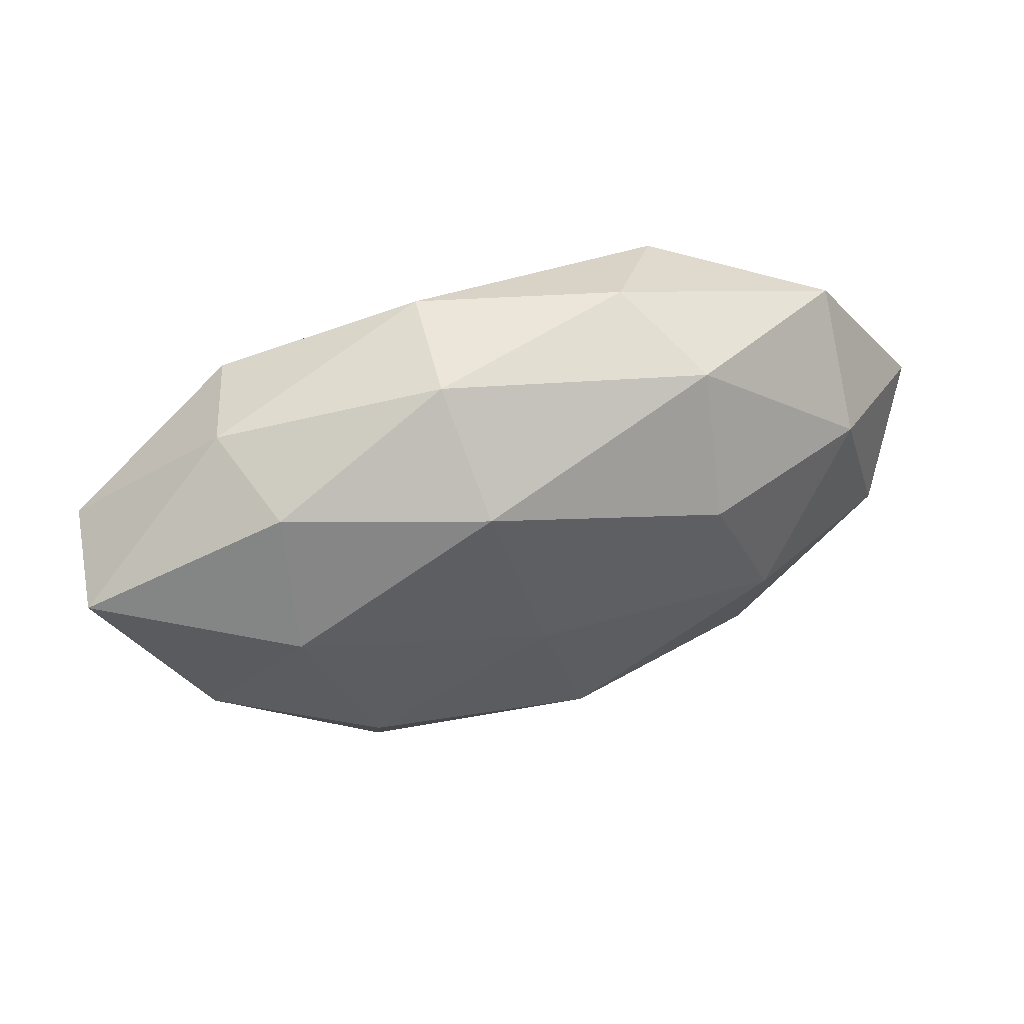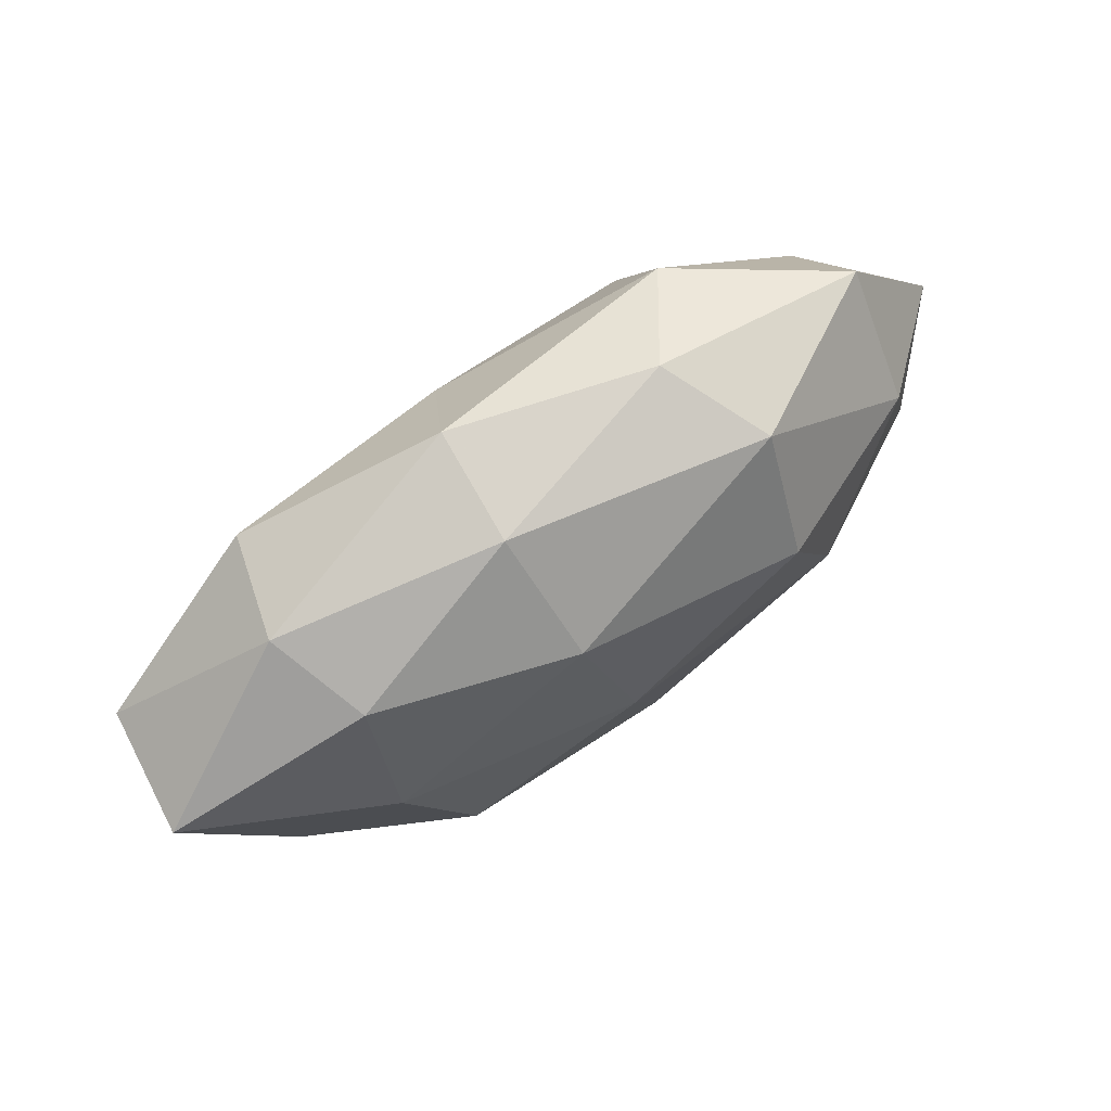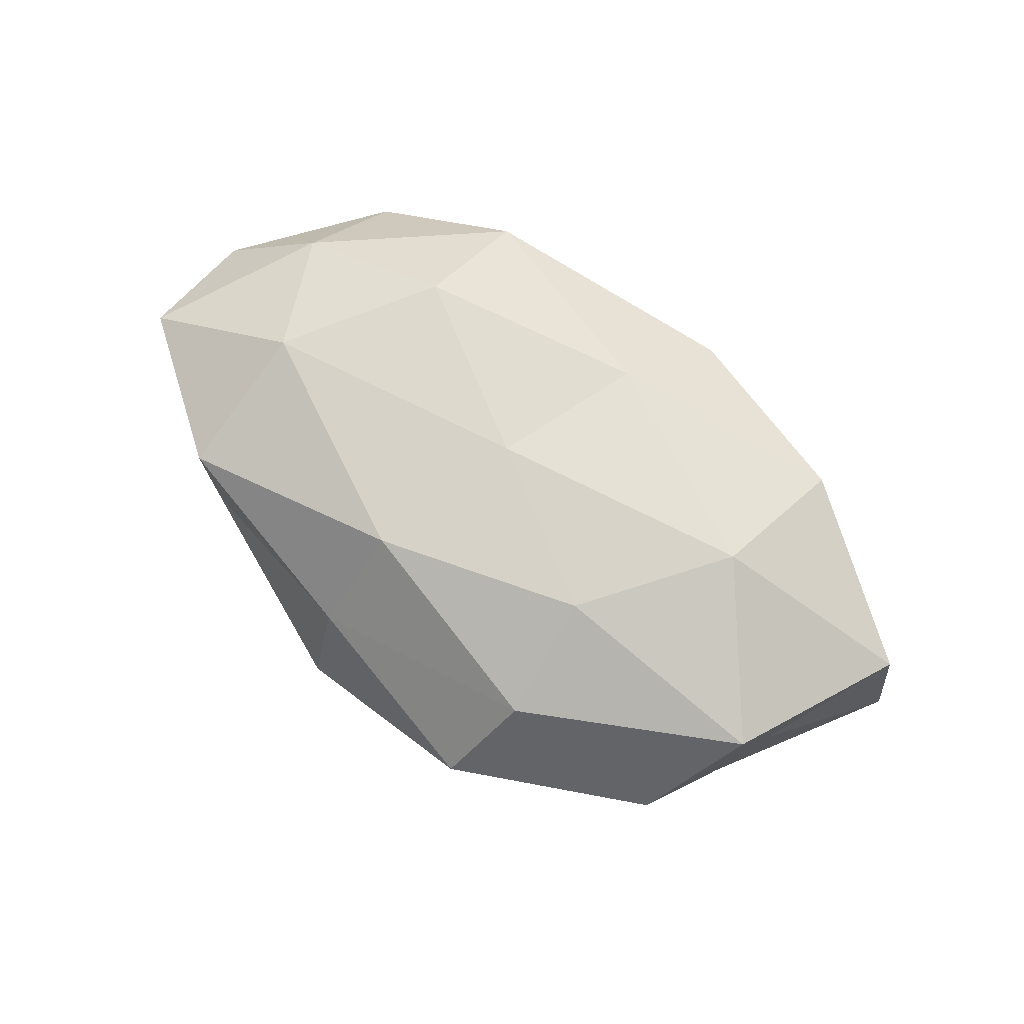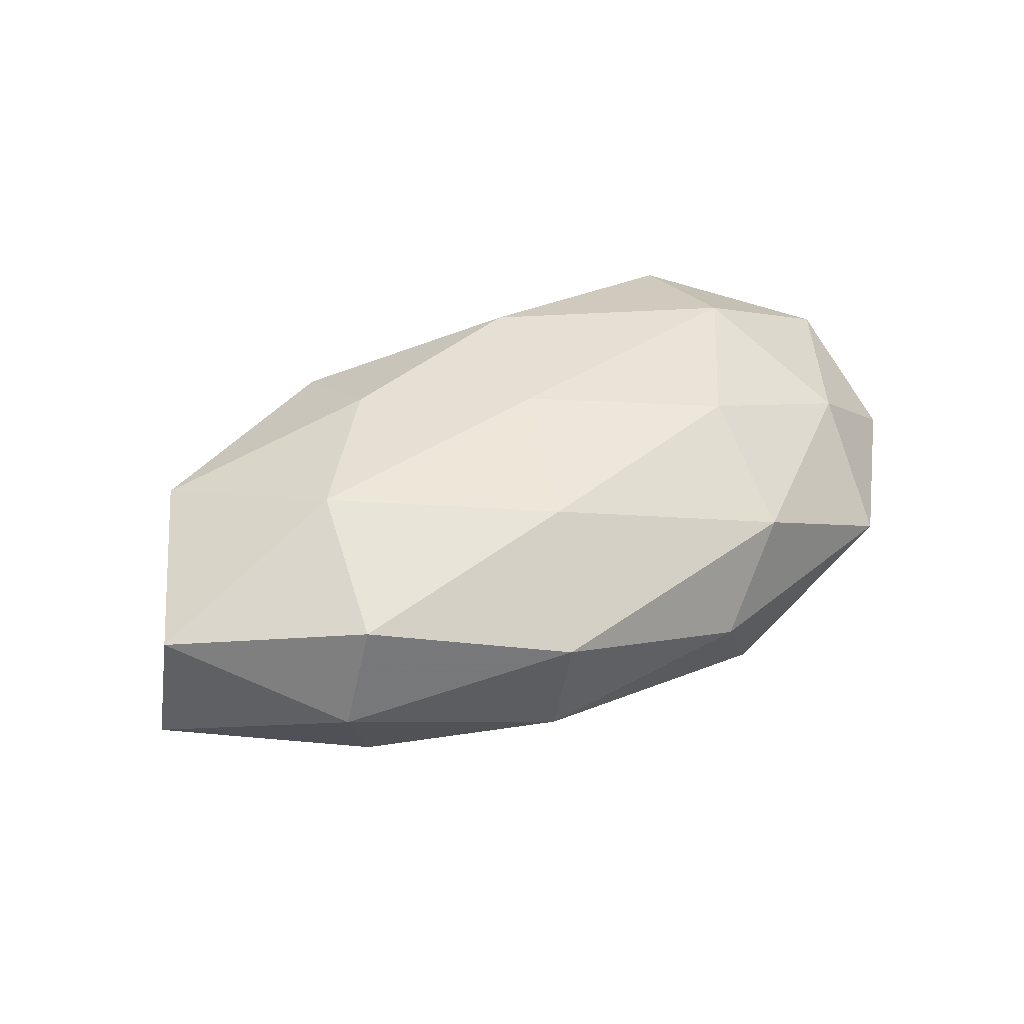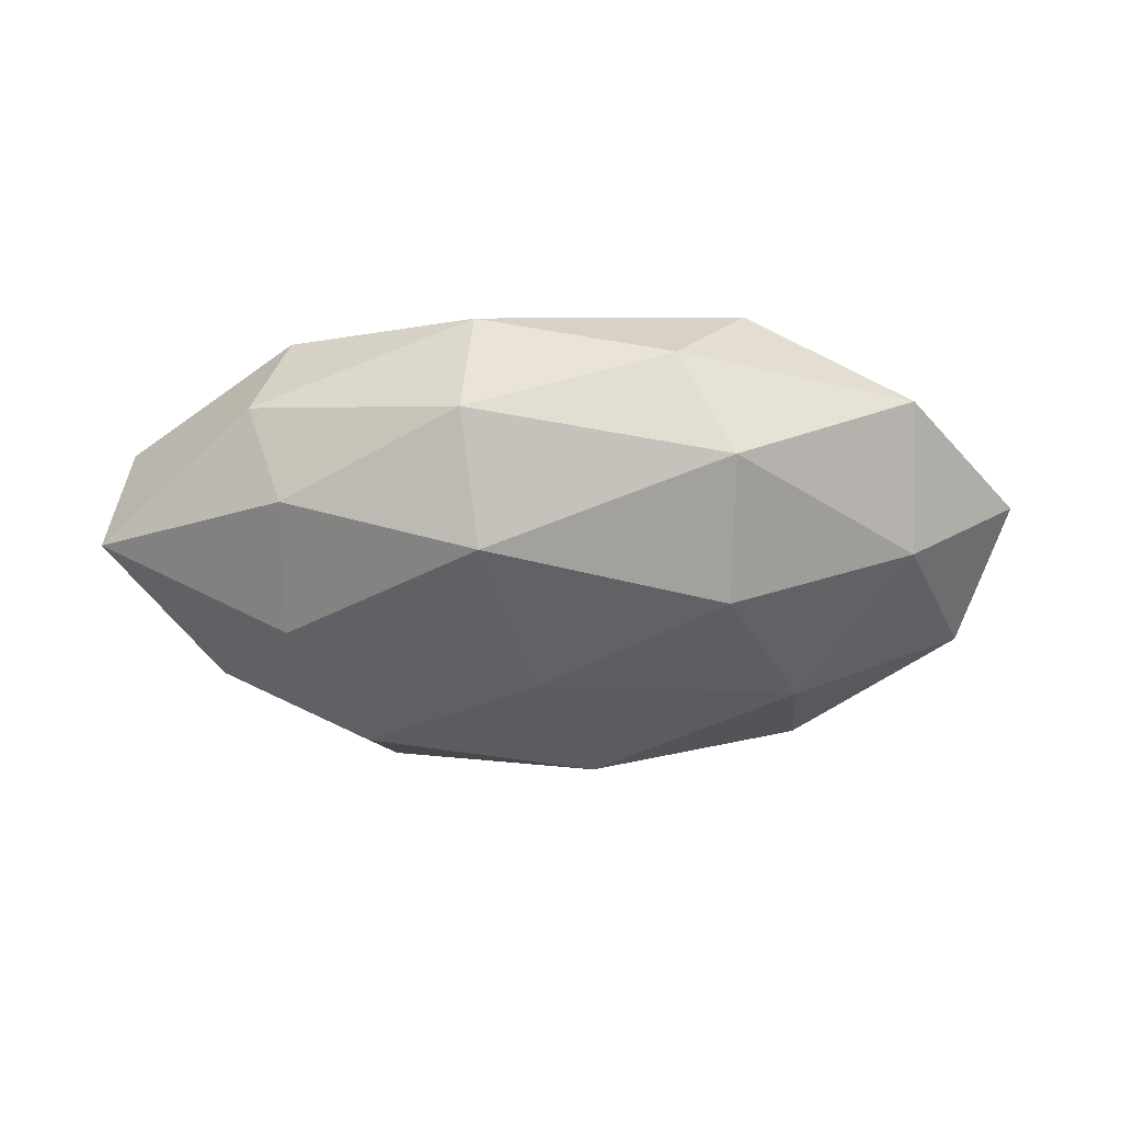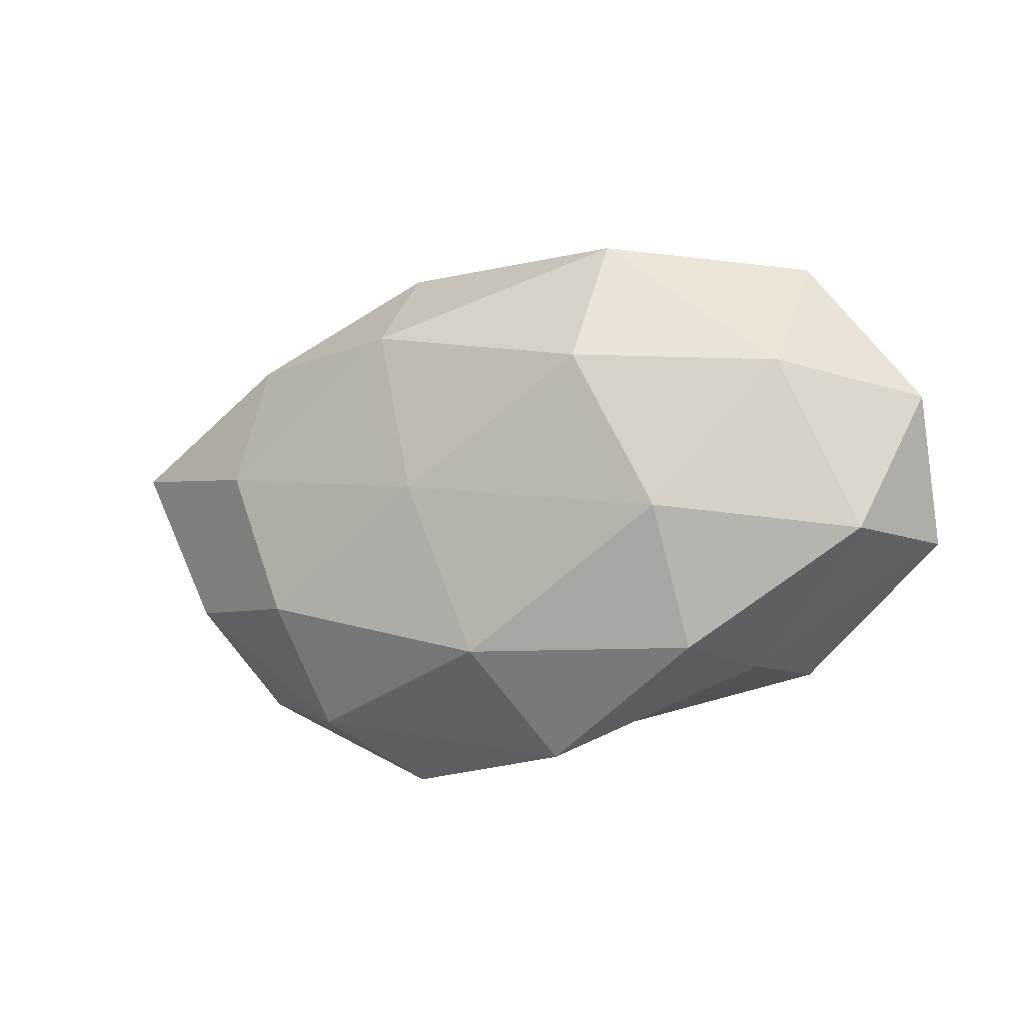
<metadata>
{"format":"obj","ext":"obj","renderer":"f3d","projection":"perspective","resolution":1024,"background":"white","views":[{"elev":47.7,"azim":160.3,"up":"+Y"},{"elev":67.7,"azim":144.6,"up":"+Y"},{"elev":72.9,"azim":36.5,"up":"+Z"},{"elev":42.4,"azim":151.7,"up":"+Z"},{"elev":-44.5,"azim":-178.9,"up":"+Z"},{"elev":-12.9,"azim":-150.3,"up":"+Y"}]}
</metadata>
<code>
v 0.03055 0.005631 0.01972
v 0.01574 -0.03556 0.001755
v 0.00959 0.01907 -0.019
v -0.0348 -0.02366 0.01359
v -0.05432 -0.009861 0.007588
v -0.02006 0.02792 -0.01293
v -0.01353 0.03293 -0.0007444
v -0.02858 -0.00724 -0.01863
v 0.05681 0.008327 -0.006703
v 0.04414 -0.01237 -0.009431
v 0.01914 -0.02585 0.01217
v 0.05472 0.009033 0.008669
v 0.003528 -0.001908 -0.02164
v -0.007119 -0.01917 0.01845
v 0.01019 0.0323 0.006685
v -0.04987 -0.01012 -0.007229
v -0.01943 0.01184 -0.02123
v 0.01155 0.03066 -0.007166
v -0.04191 0.02486 -0.000915
v -0.003288 -0.02258 -0.01793
v 0.018 -0.01148 0.01876
v -0.001397 0.0001191 0.01976
v 0.03742 0.02427 0.0002624
v -0.04317 0.01094 0.01059
v 0.04521 -0.01225 0.01336
v 0.0231 -0.02868 -0.009736
v -0.008872 -0.0297 0.007507
v -0.02228 0.02825 0.01116
v 0.03356 0.0233 0.01318
v 0.03318 0.01983 -0.01136
v -0.05579 0.006555 -0.0005642
v 0.04724 -0.006857 0.001347
v -0.03408 -0.005536 0.01957
v 0.02513 -0.01491 -0.01887
v 0.004682 0.01885 0.01715
v -0.02946 -0.02324 -0.01131
v -0.02279 0.01295 0.01941
v 0.03951 -0.02399 0.001752
v -0.008561 -0.03452 -0.005818
v 0.03358 0.003577 -0.01734
v -0.04202 0.01024 -0.01198
v -0.03306 -0.02415 0.0006965
f 17 6 3
f 17 3 13
f 17 13 8
f 6 18 3
f 6 7 18
f 18 7 15
f 6 19 7
f 13 20 8
f 21 14 11
f 21 1 22
f 21 22 14
f 12 9 23
f 18 15 23
f 25 12 1
f 21 25 1
f 21 11 25
f 11 27 2
f 14 4 27
f 14 27 11
f 28 15 7
f 7 19 28
f 19 24 28
f 1 12 29
f 29 12 23
f 23 15 29
f 3 18 30
f 23 9 30
f 30 18 23
f 31 16 5
f 5 24 31
f 19 31 24
f 10 9 32
f 12 32 9
f 25 32 12
f 4 33 5
f 14 33 4
f 22 33 14
f 33 24 5
f 13 34 20
f 10 26 34
f 20 34 26
f 1 35 22
f 35 15 28
f 1 29 35
f 35 29 15
f 8 36 16
f 8 20 36
f 28 24 37
f 22 37 33
f 33 37 24
f 22 35 37
f 37 35 28
f 11 2 38
f 11 38 25
f 38 2 26
f 38 26 10
f 32 38 10
f 25 38 32
f 39 26 2
f 20 26 39
f 2 27 39
f 36 20 39
f 40 9 10
f 3 40 13
f 3 30 40
f 40 30 9
f 34 40 10
f 13 40 34
f 8 16 41
f 17 41 6
f 17 8 41
f 41 19 6
f 41 16 31
f 41 31 19
f 5 42 4
f 16 42 5
f 27 4 42
f 16 36 42
f 27 42 39
f 39 42 36

</code>
